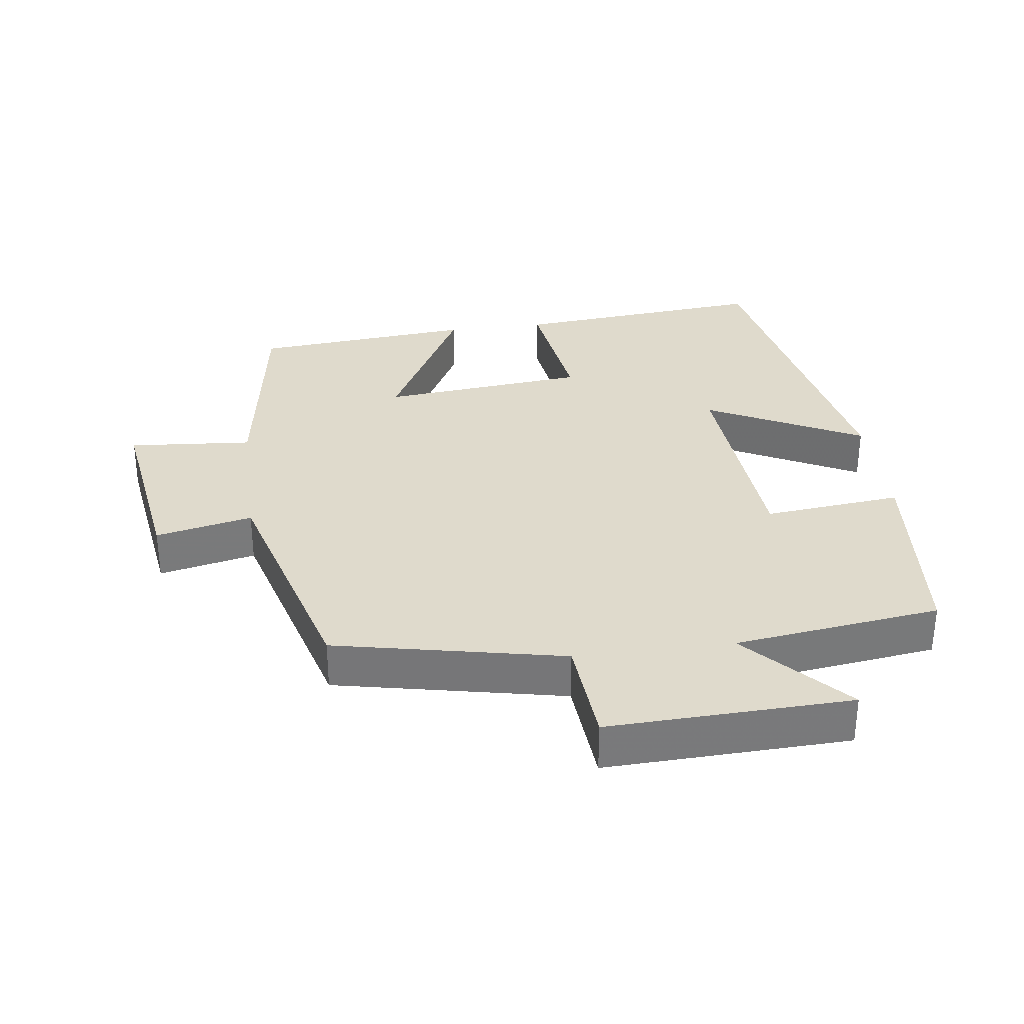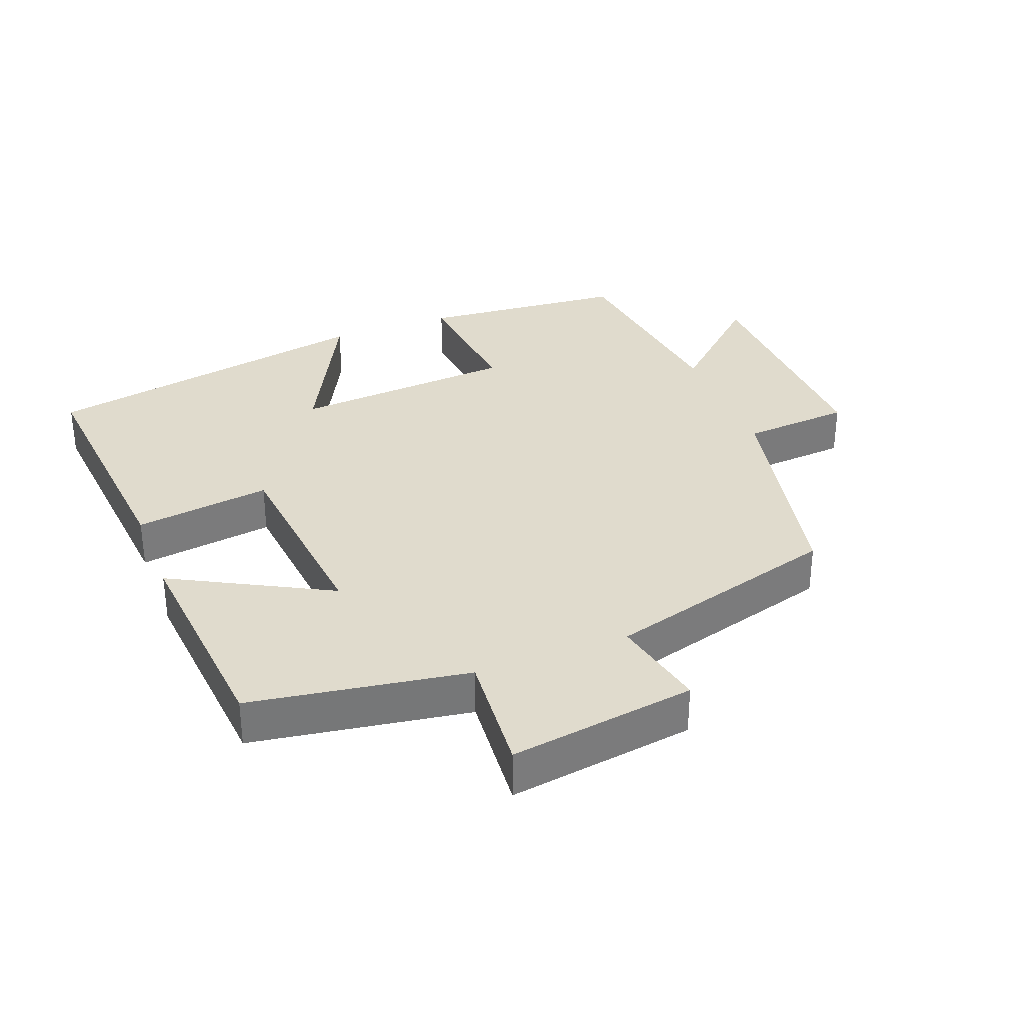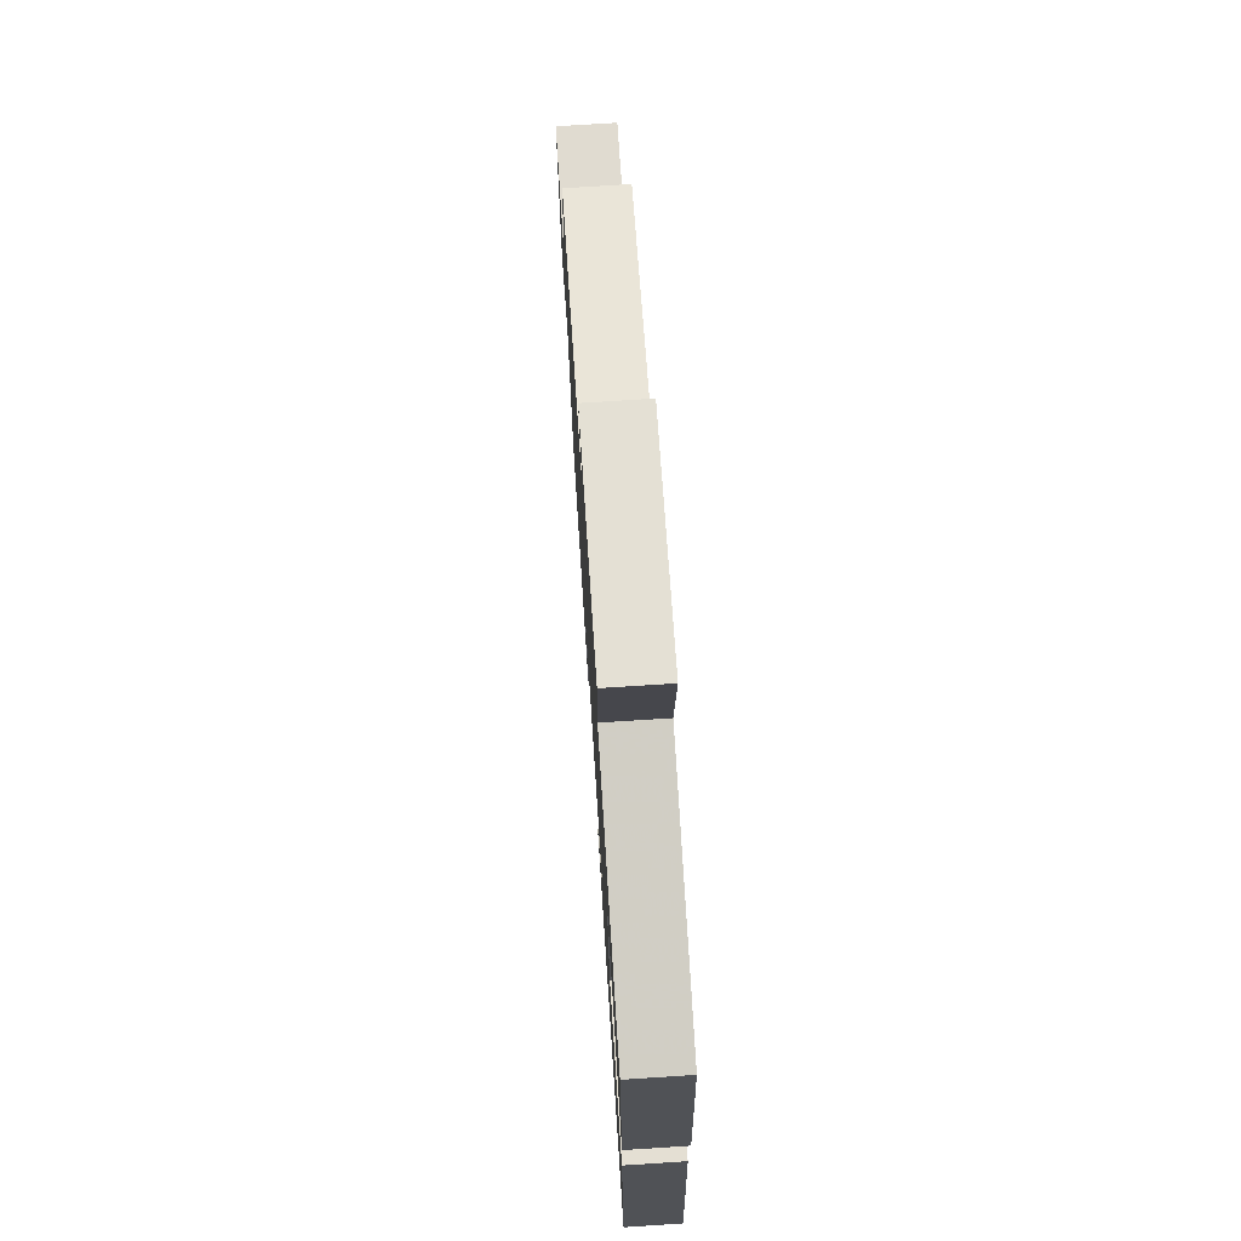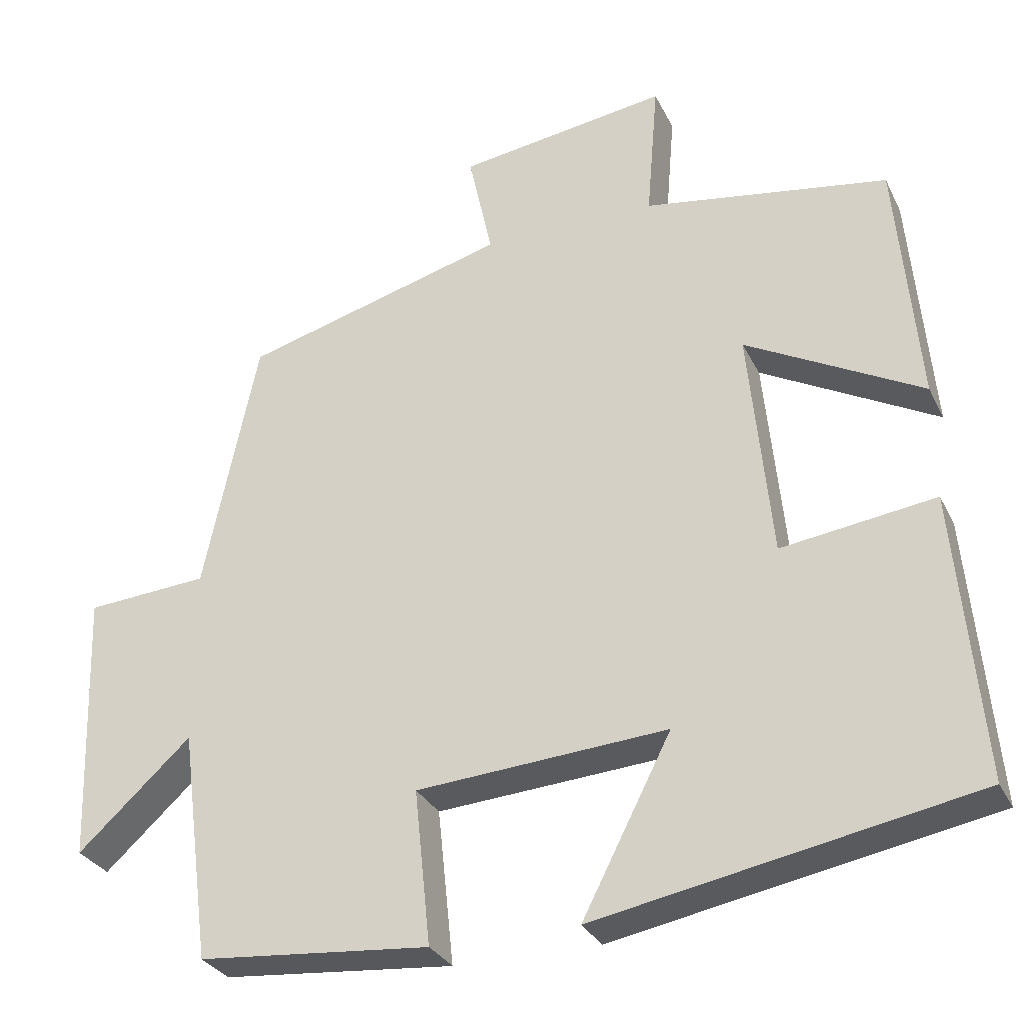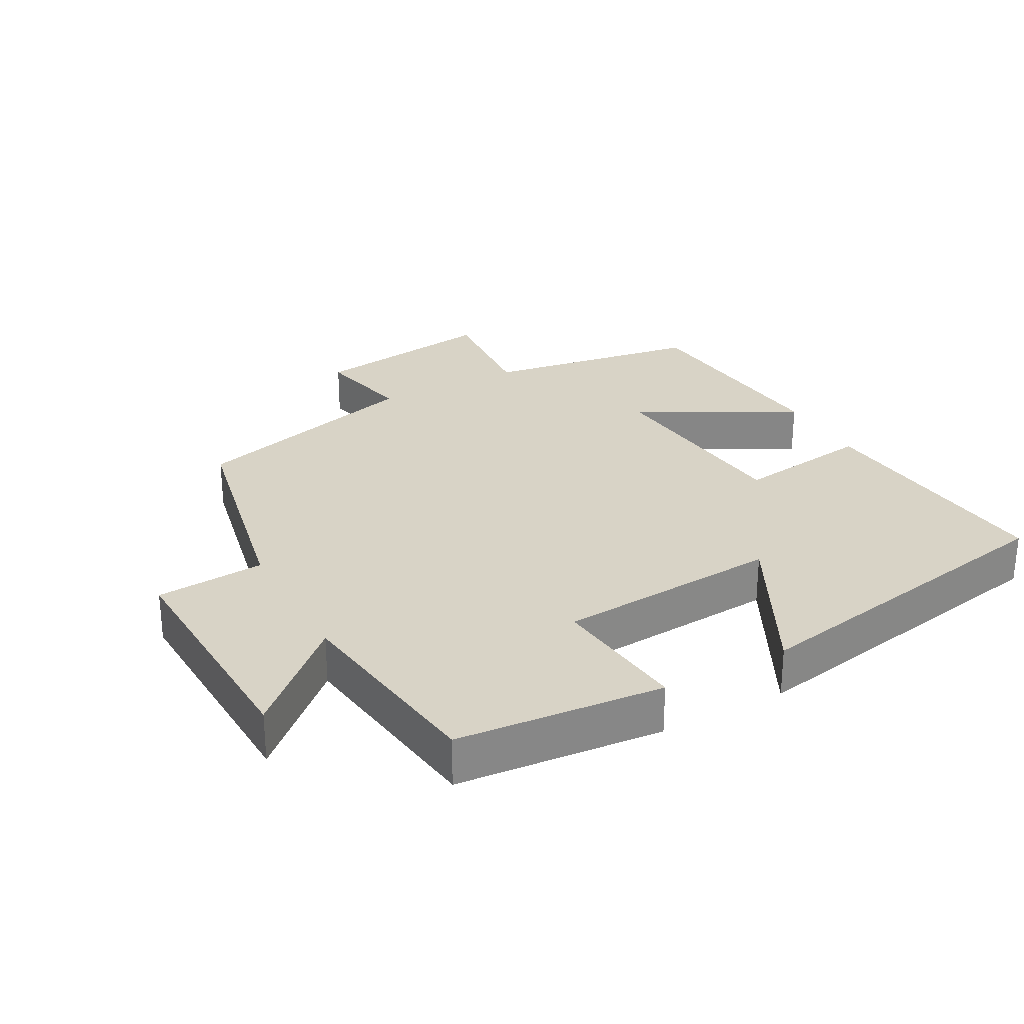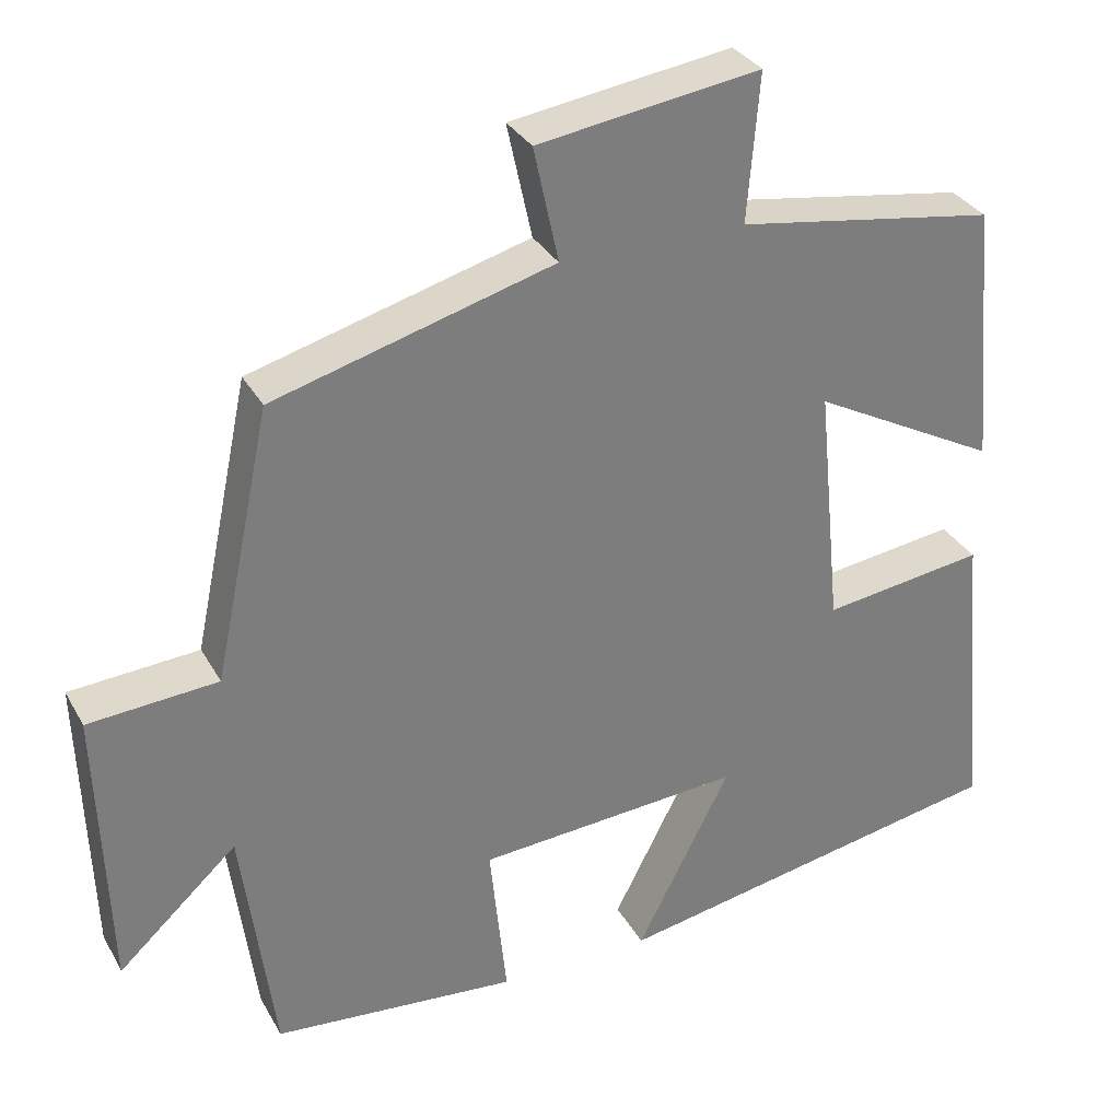
<metadata>
{"format":"obj","ext":"obj","renderer":"f3d","projection":"perspective","resolution":1024,"background":"white","views":[{"elev":32.5,"azim":82.4,"up":"+Y"},{"elev":33.3,"azim":-21.1,"up":"+Y"},{"elev":74.1,"azim":-93.7,"up":"+Z"},{"elev":-30.1,"azim":-157.7,"up":"+Z"},{"elev":28.0,"azim":151.3,"up":"+Y"},{"elev":32.0,"azim":155.0,"up":"+Z"}]}
</metadata>
<code>
v -0.534 0.07 -0.407
v -0.5 0.07 -0.03
v -0.298 0.07 -0.058
v -0.268 0.07 0.246
v -0.5 0.07 0.122
v -0.471 0.07 0.449
v -0.149 0.07 0.5
v -0.164 0.07 0.683
v 0.112 0.07 0.643
v 0.081 0.07 0.5
v 0.429 0.07 0.403
v 0.5 0.07 0.066
v 0.661 0.07 0.054
v 0.649 0.07 -0.304
v 0.5 0.07 -0.168
v 0.46 0.07 -0.473
v 0.155 0.07 -0.5
v 0.176 0.07 -0.296
v -0.154 0.07 -0.272
v -0.037 0.07 -0.5
v -0.534 0 -0.407
v -0.5 0 -0.03
v -0.298 0 -0.058
v -0.268 0 0.246
v -0.5 0 0.122
v -0.471 0 0.449
v -0.149 0 0.5
v -0.164 0 0.683
v 0.112 0 0.643
v 0.081 0 0.5
v 0.429 0 0.403
v 0.5 0 0.066
v 0.661 0 0.054
v 0.649 0 -0.304
v 0.5 0 -0.168
v 0.46 0 -0.473
v 0.155 0 -0.5
v 0.176 0 -0.296
v -0.154 0 -0.272
v -0.037 0 -0.5
f 1 2 3
f 20 1 3
f 19 20 3
f 18 19 3 4
f 15 16 17 18
f 15 18 4
f 12 13 14 15
f 12 15 4
f 11 12 4
f 10 11 4
f 7 8 9 10
f 6 7 10
f 5 6 10
f 4 5 10
f 23 22 21
f 23 21 40
f 23 40 39
f 24 23 39 38
f 38 37 36 35
f 24 38 35
f 35 34 33 32
f 24 35 32
f 24 32 31
f 24 31 30
f 30 29 28 27
f 30 27 26
f 30 26 25
f 30 25 24
f 1 21 22 2
f 2 22 23 3
f 3 23 24 4
f 4 24 25 5
f 5 25 26 6
f 6 26 27 7
f 7 27 28 8
f 8 28 29 9
f 9 29 30 10
f 10 30 31 11
f 11 31 32 12
f 12 32 33 13
f 13 33 34 14
f 14 34 35 15
f 15 35 36 16
f 16 36 37 17
f 17 37 38 18
f 18 38 39 19
f 19 39 40 20
f 20 40 21 1

</code>
